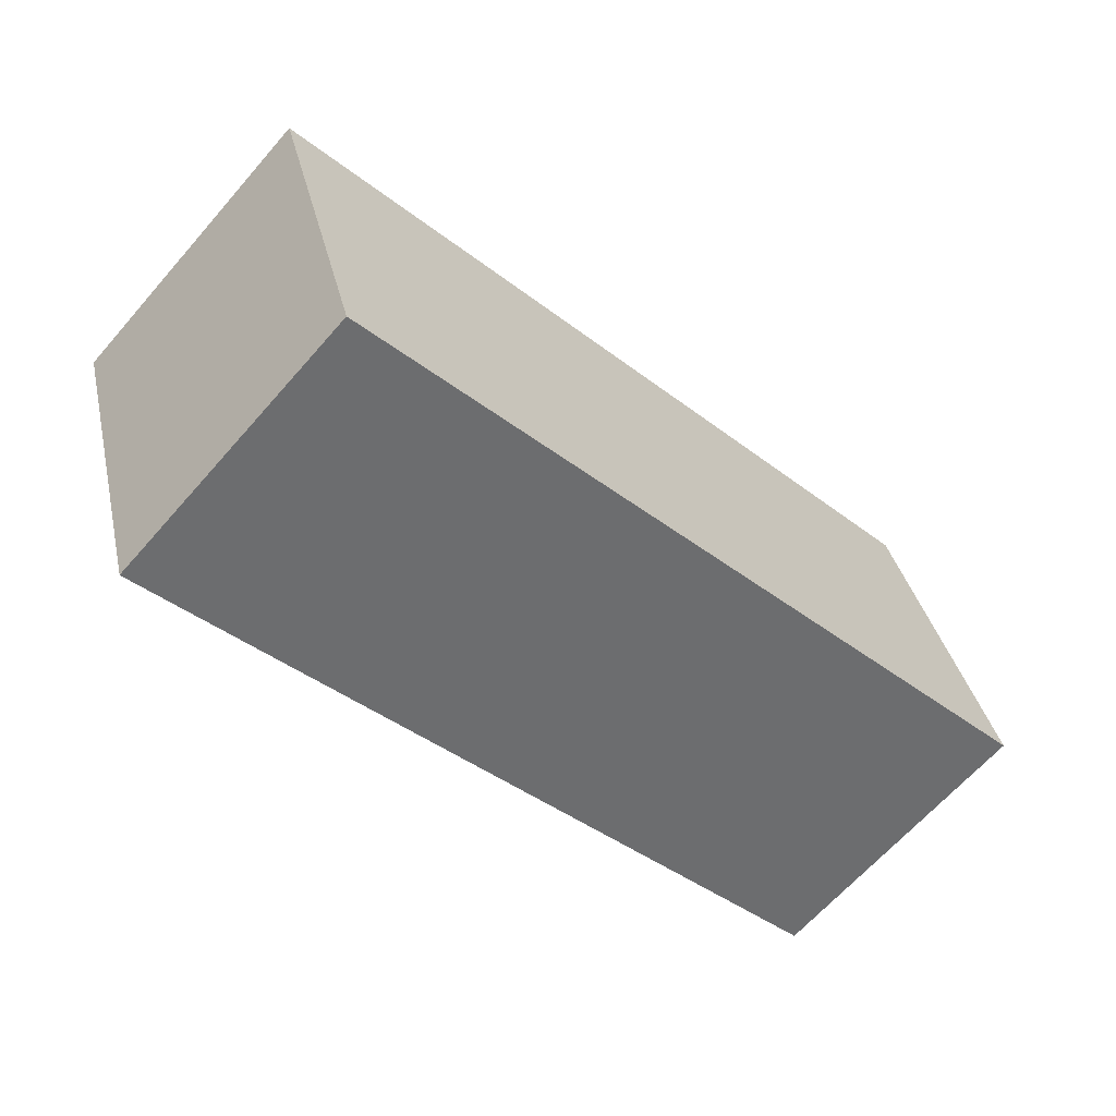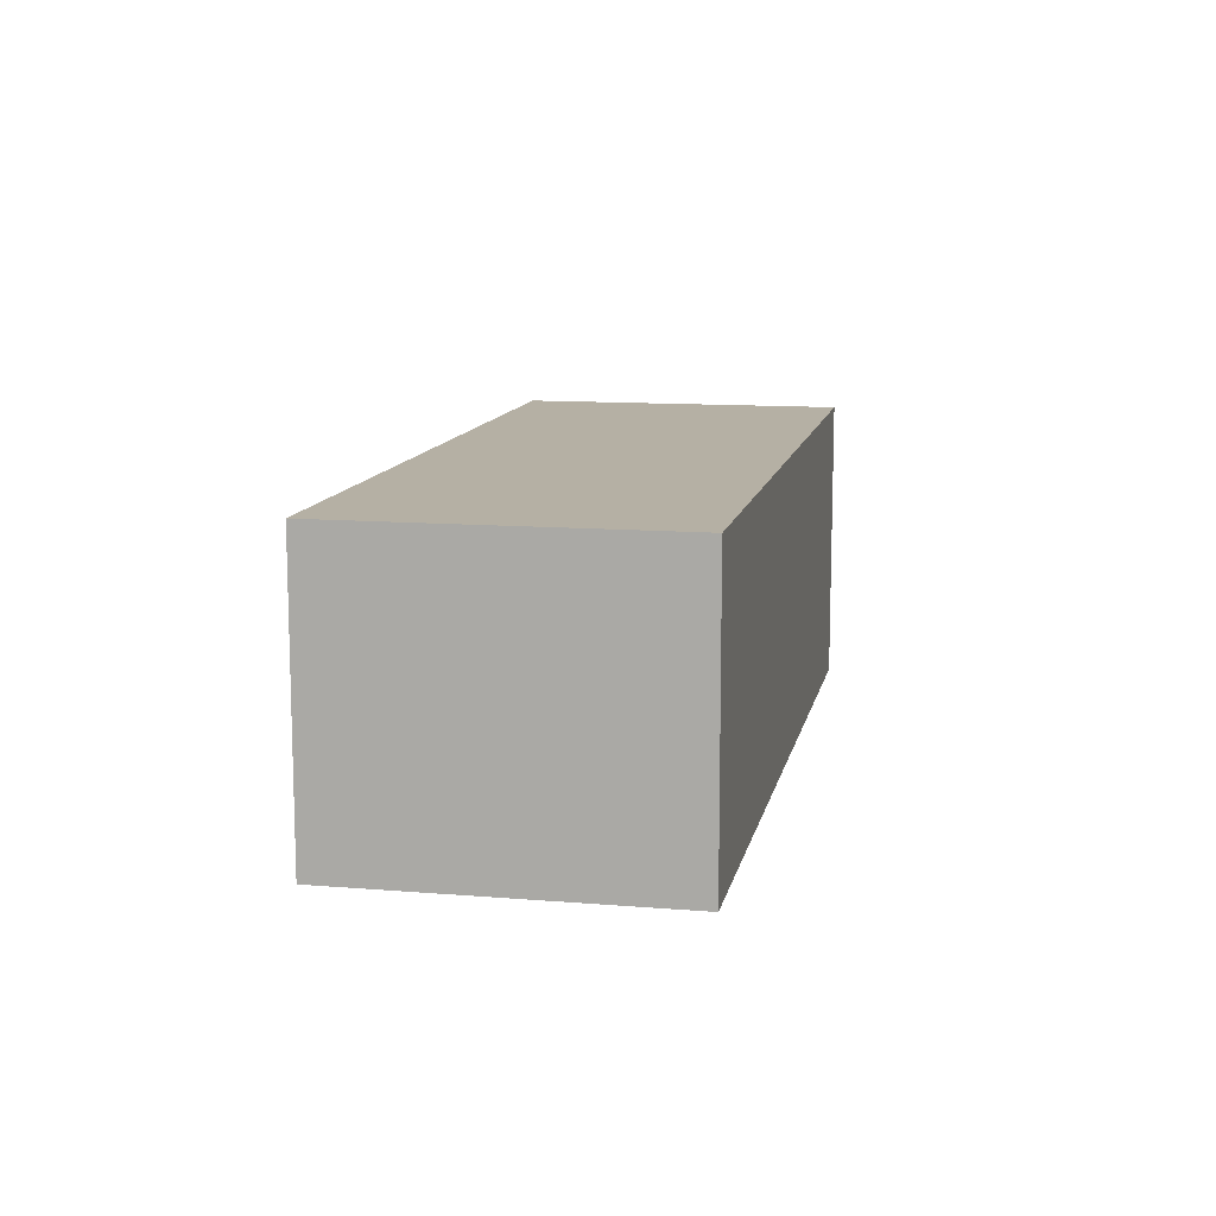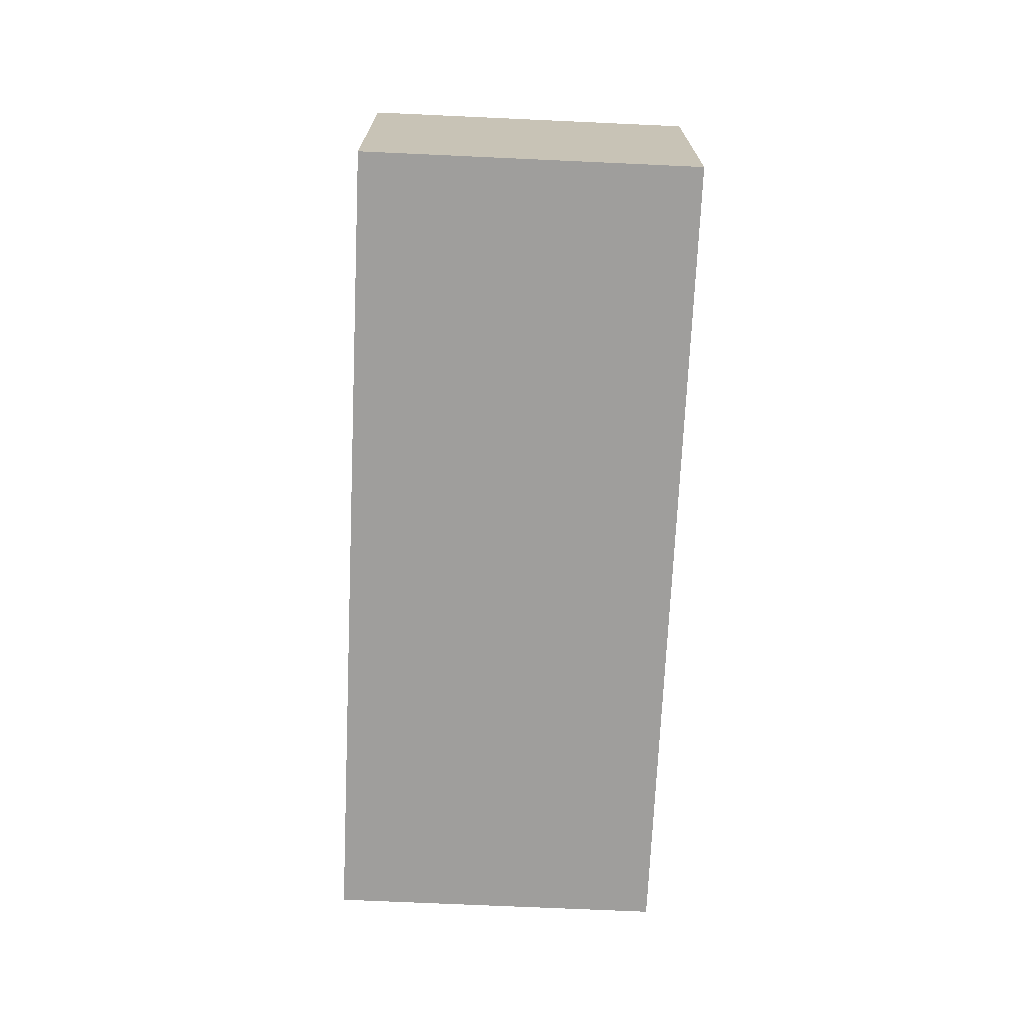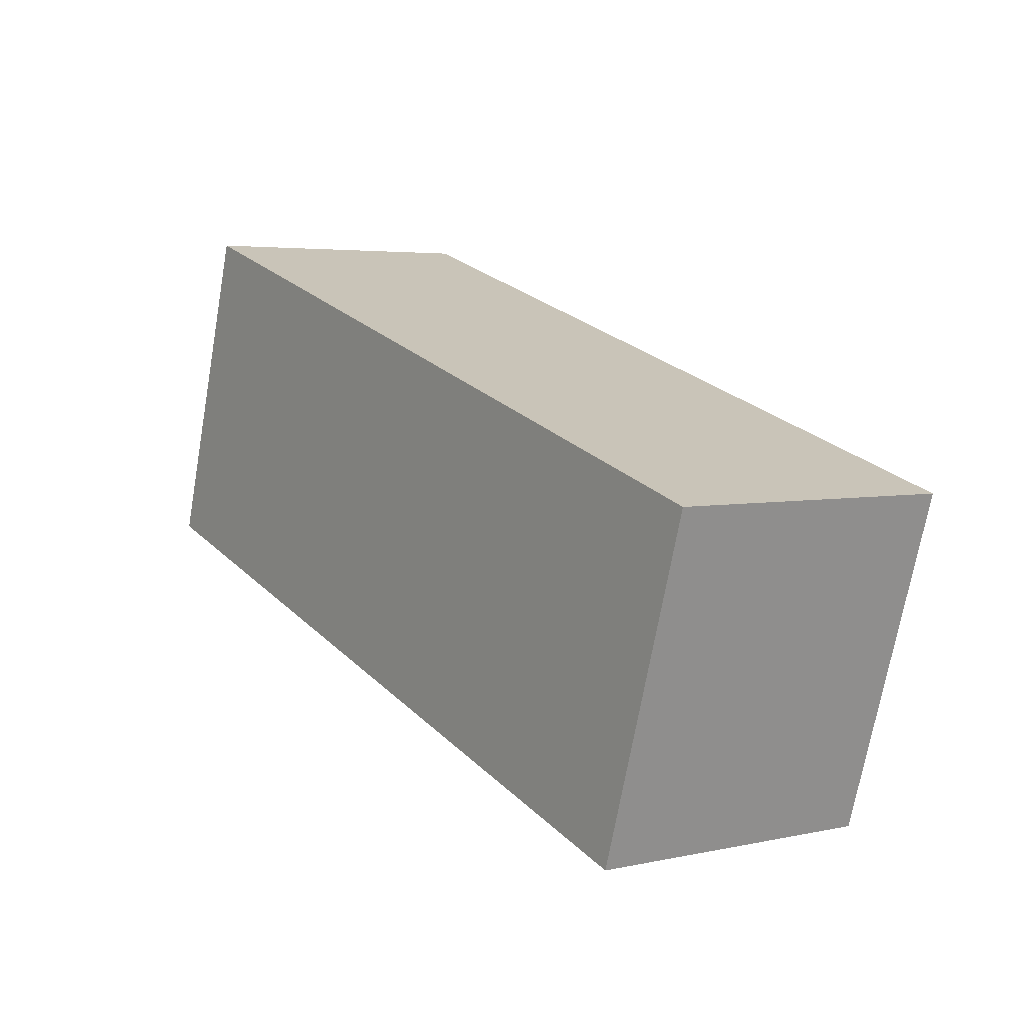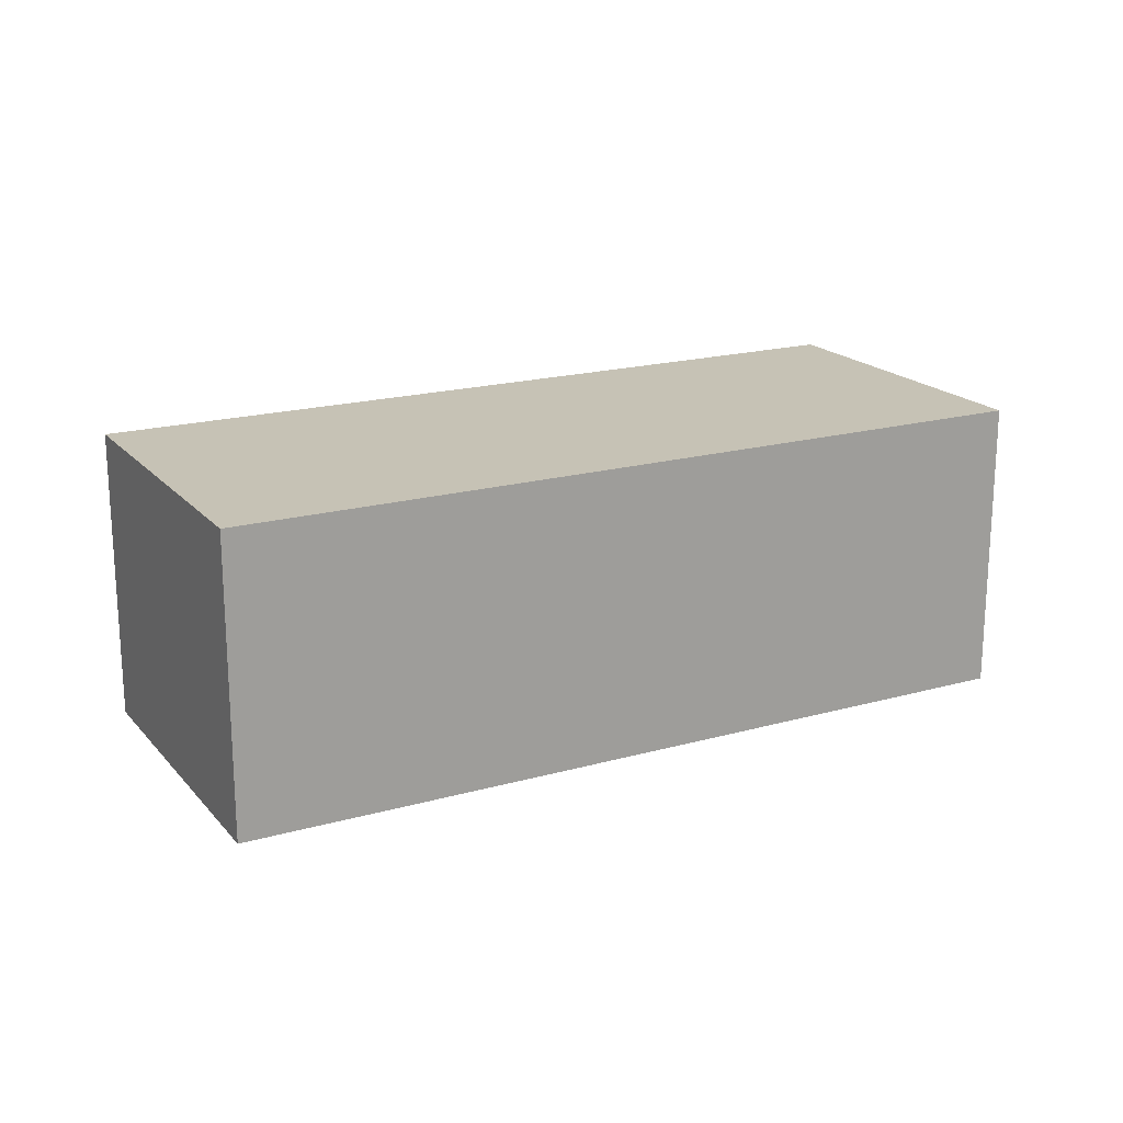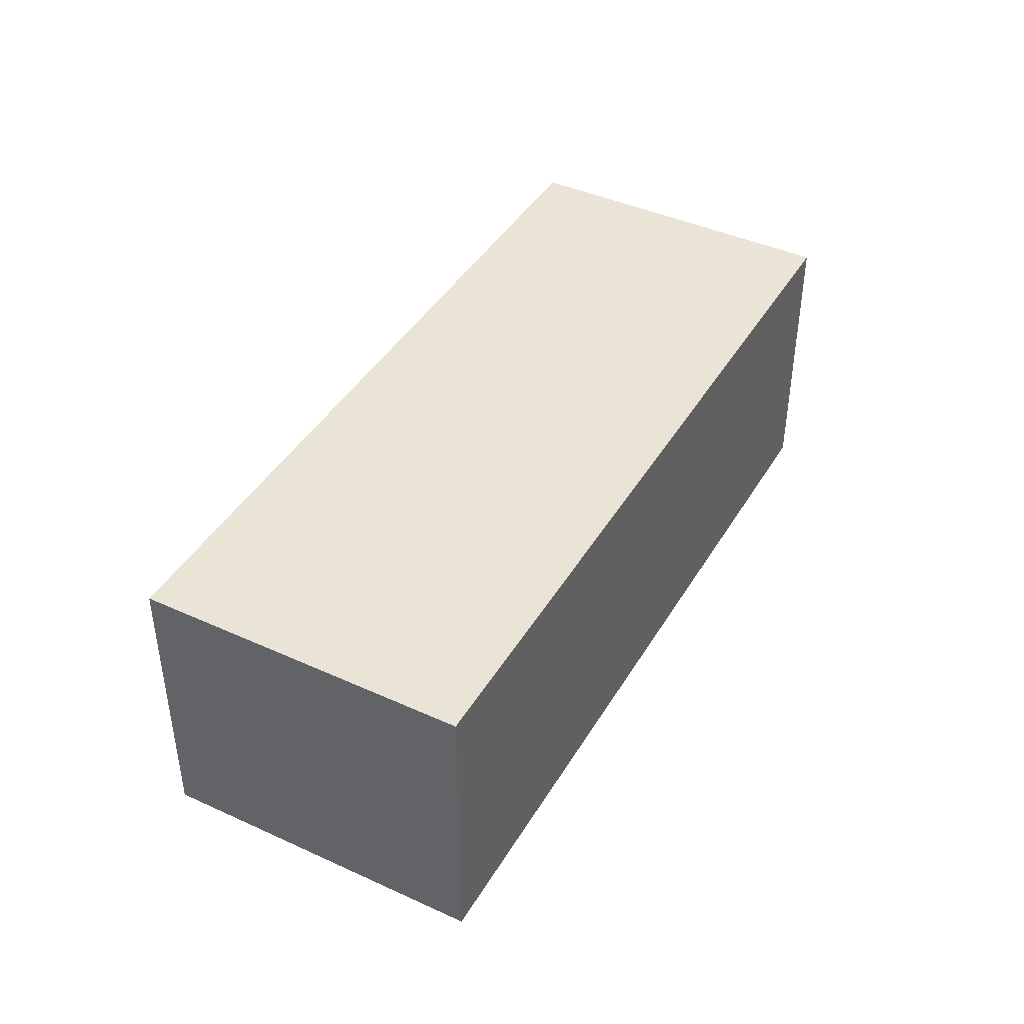
<metadata>
{"format":"obj","ext":"obj","renderer":"f3d","projection":"perspective","resolution":1024,"background":"white","views":[{"elev":-65.1,"azim":-41.2,"up":"+Z"},{"elev":11.6,"azim":-96.1,"up":"+Y"},{"elev":-70.9,"azim":-110.0,"up":"+Y"},{"elev":4.2,"azim":-125.5,"up":"+Z"},{"elev":18.9,"azim":-45.4,"up":"+Y"},{"elev":42.4,"azim":-78.8,"up":"+Y"}]}
</metadata>
<code>
v  0 3.041 1.862e-16
v  9.246 3.041 -0.768
v  1.046 3.041 -3.338
v  8.2 3.041 2.57
v  1.046 2.044e-16 -3.338
v  0 0 0
v  8.2 -1.574e-16 2.57
v  9.246 4.703e-17 -0.768
g defaultobject
f 1 2 3
f 2 1 4
f 5 1 3
f 1 5 6
f 6 4 1
f 4 6 7
f 7 2 4
f 2 7 8
f 8 3 2
f 3 8 5
f 8 6 5
f 6 8 7

</code>
